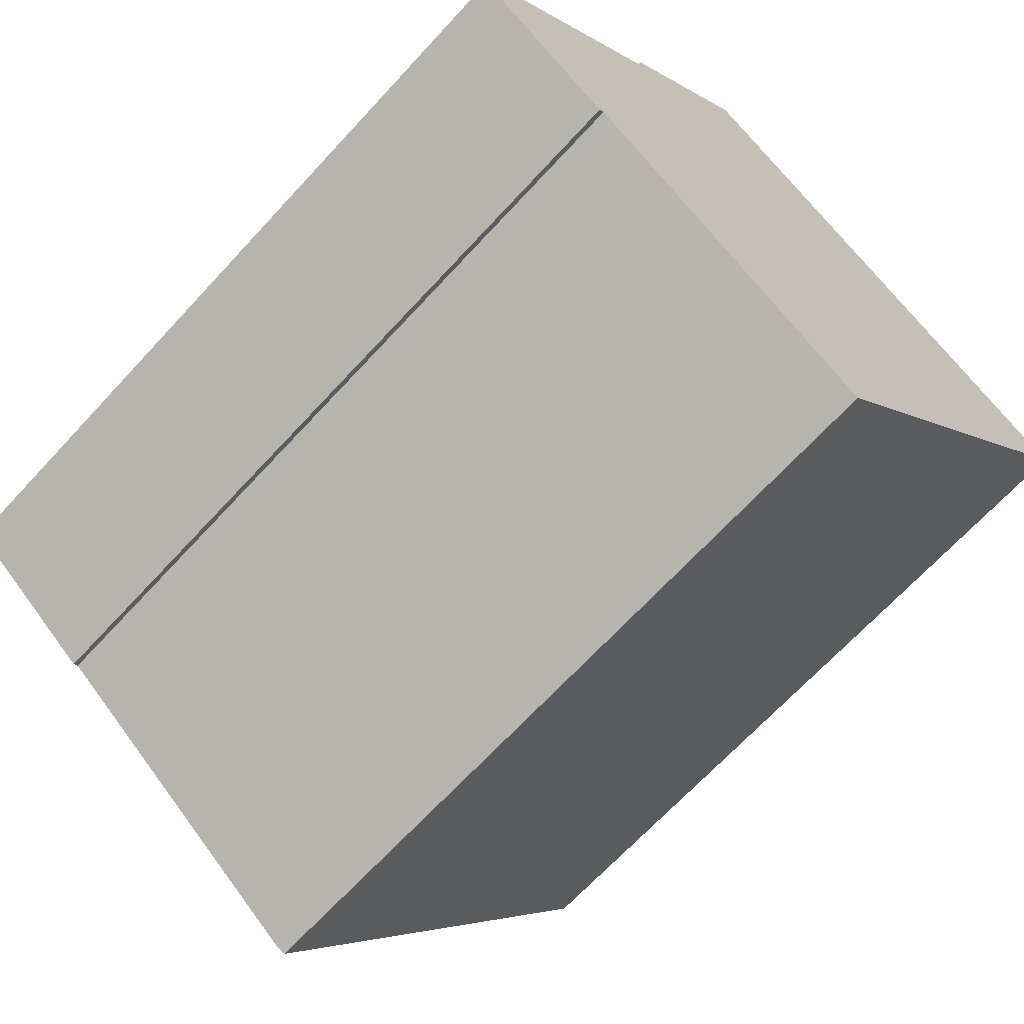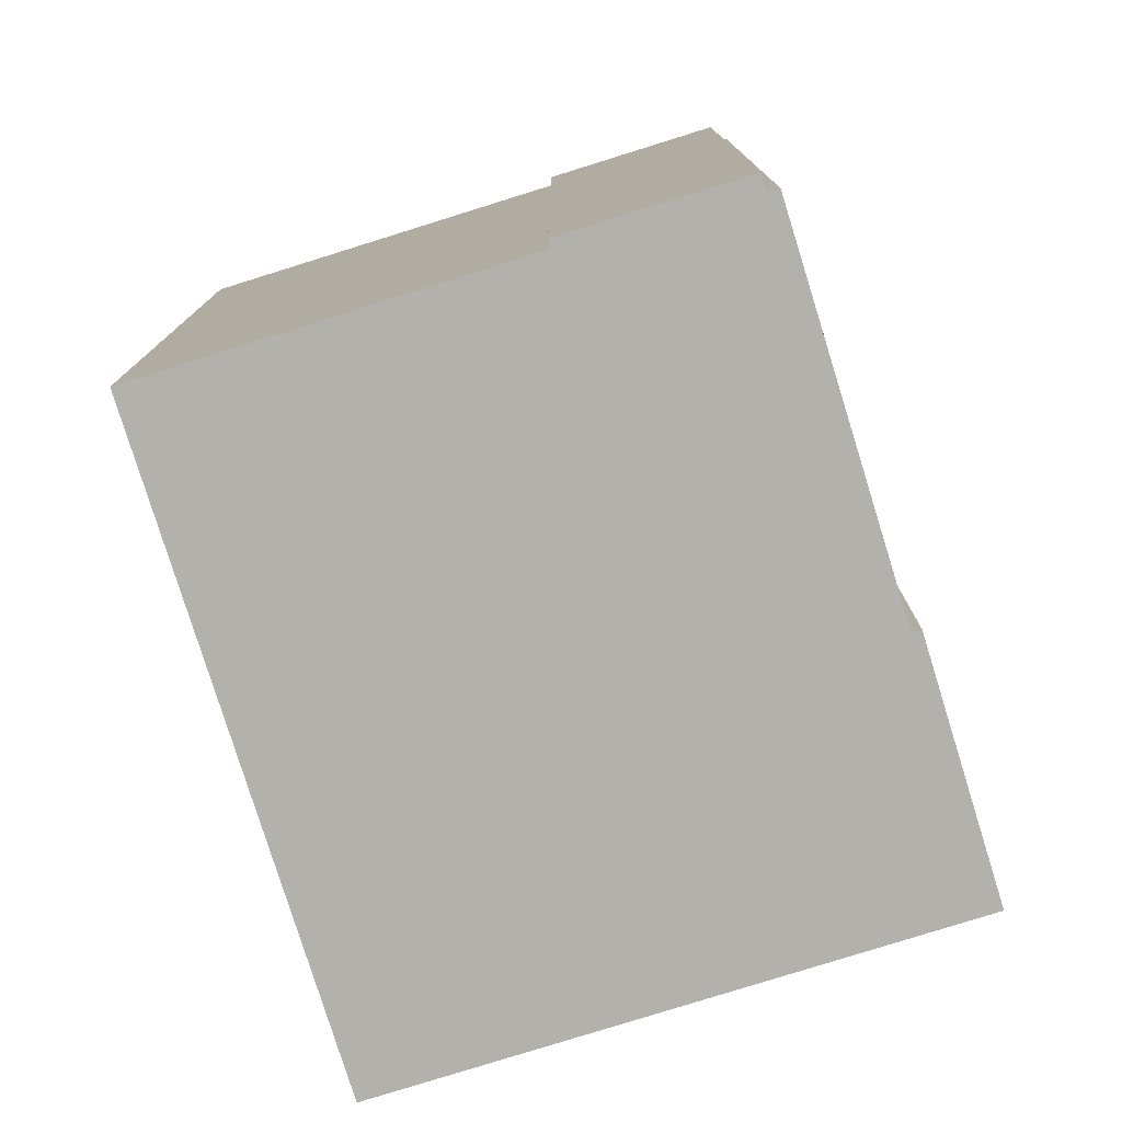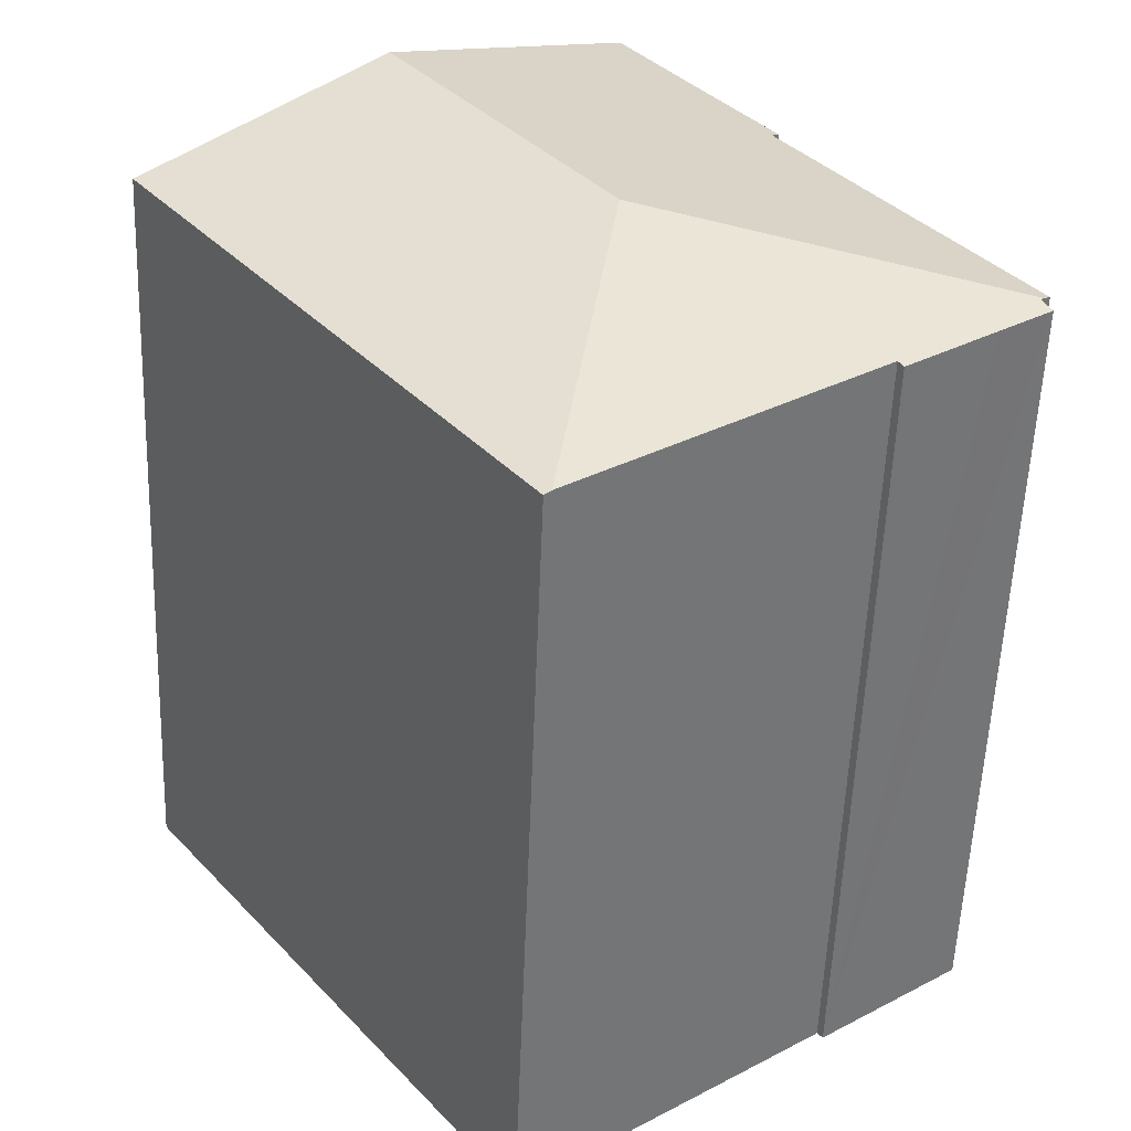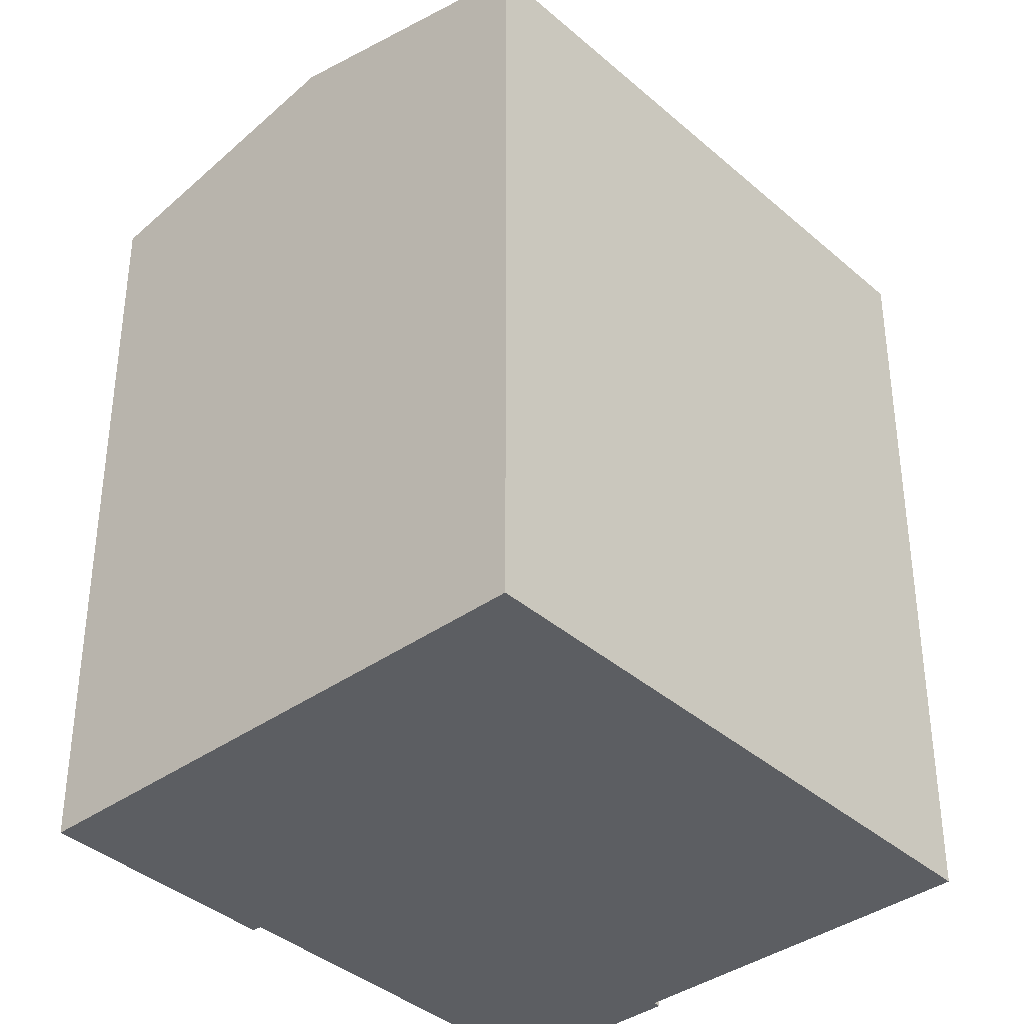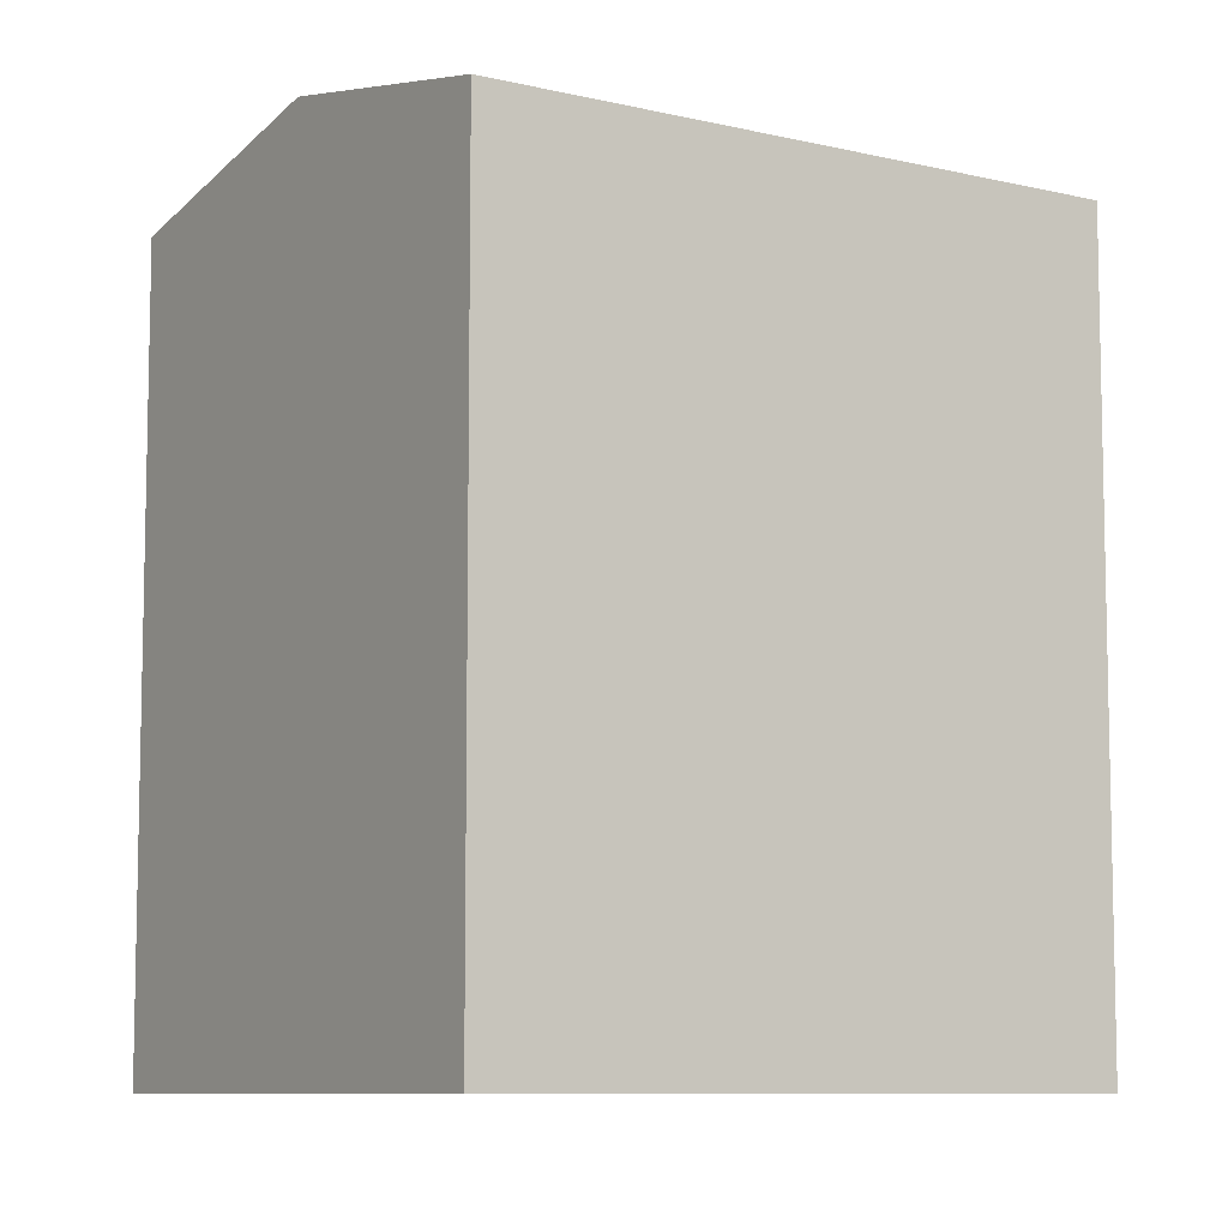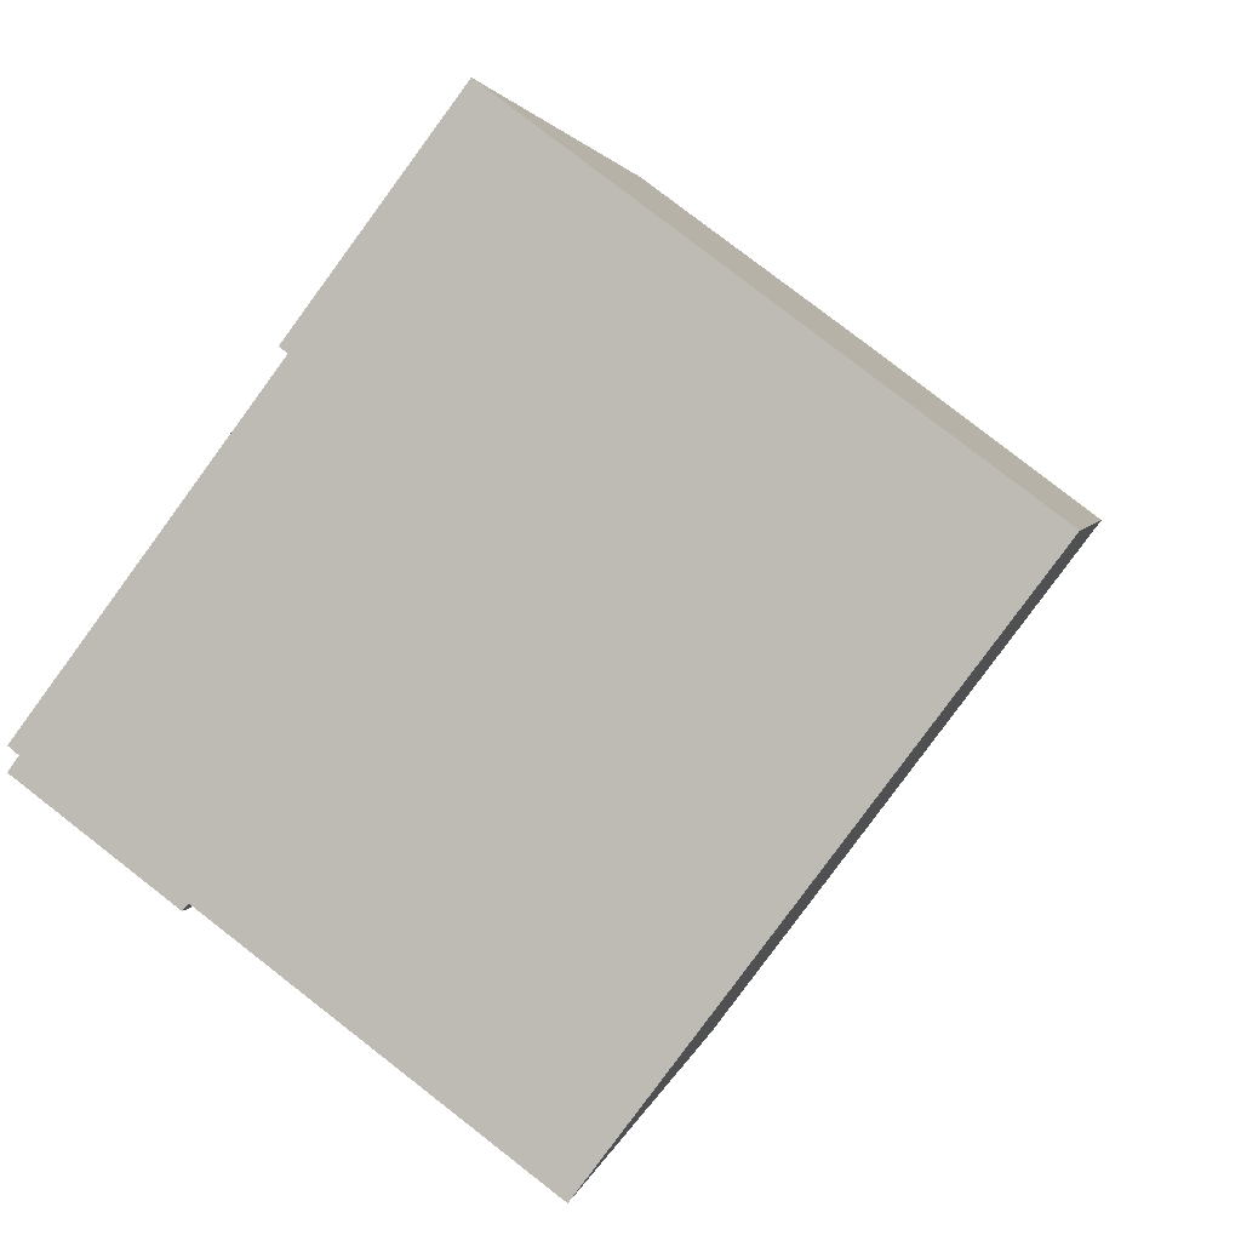
<metadata>
{"format":"obj","ext":"obj","renderer":"f3d","projection":"perspective","resolution":1024,"background":"white","views":[{"elev":-67.5,"azim":-42.6,"up":"+Z"},{"elev":-78.9,"azim":-125.9,"up":"+Y"},{"elev":-55.5,"azim":177.8,"up":"+Z"},{"elev":-38.1,"azim":79.0,"up":"+Y"},{"elev":-8.5,"azim":93.3,"up":"+Y"},{"elev":2.4,"azim":9.8,"up":"+Z"}]}
</metadata>
<code>
v  17.05 23.7 10.28
v  8.635 22.06 12.51
v  10.57 22.06 15.11
v  10.87 23.7 2.002
v  6.482 22.11 9.229
v  6.363 22.08 9.327
v  6.273 22.05 9.393
v  5.785 22.11 8.301
v  3.113 22.11 4.73
v  0.194 22.15 0.453
v  2.689 22.11 4.174
v  0.095 22.1 0.716
v  0.007 22.1 0.6
v  12.66 22.05 -9.158
v  23.55 22.05 5.425
v  12.47 22.1 -9.015
v  0.278 22.15 0.386
v  1.476 22.05 -1.102
v  3.955 22.05 -2.954
v  4.171 22.1 -2.822
v  4.019 22.05 -3.002
v  0.048 22.05 -0.035
v  0 22.05 1.35e-15
v  6.273 -5.752e-16 9.393
v  10.57 -9.25e-16 15.11
v  8.635 -7.66e-16 12.51
v  0.278 -2.364e-17 0.386
v  0 0 0
v  0.007 -3.674e-17 0.6
v  5.785 -5.083e-16 8.301
v  6.482 -5.651e-16 9.229
v  2.689 -2.556e-16 4.174
v  0.095 -4.384e-17 0.716
v  3.113 -2.896e-16 4.73
v  23.55 -3.322e-16 5.425
v  17.05 -6.293e-16 10.28
v  12.66 5.608e-16 -9.158
v  4.171 1.728e-16 -2.822
v  4.019 1.838e-16 -3.002
v  12.47 5.52e-16 -9.015
v  3.955 1.809e-16 -2.954
v  1.476 6.748e-17 -1.102
v  0.048 2.143e-18 -0.035
v  0.194 -2.774e-17 0.453
v  6.363 -5.711e-16 9.327
g defaultobject
f 1 2 3
f 2 1 4
f 2 4 5
f 2 5 6
f 2 6 7
f 5 4 8
f 8 4 9
f 9 4 10
f 9 10 11
f 11 10 12
f 12 10 13
f 14 1 15
f 1 14 4
f 4 14 16
f 4 17 10
f 17 4 18
f 18 4 19
f 19 4 20
f 19 20 21
f 20 4 16
f 17 22 23
f 22 17 18
f 24 2 7
f 2 24 3
f 3 24 25
f 25 24 26
f 23 27 17
f 27 23 28
f 29 12 13
f 12 29 11
f 11 29 9
f 9 29 8
f 8 29 5
f 5 29 30
f 5 30 31
f 30 29 32
f 32 29 33
f 30 32 34
f 25 1 3
f 1 25 15
f 15 25 35
f 35 25 36
f 35 14 15
f 14 35 37
f 38 21 20
f 21 38 39
f 14 20 16
f 20 14 37
f 20 37 38
f 38 37 40
f 39 19 21
f 19 39 18
f 18 39 22
f 22 39 23
f 23 39 28
f 28 39 41
f 28 41 42
f 28 42 43
f 17 13 10
f 13 17 27
f 13 27 29
f 29 27 44
f 45 7 6
f 7 45 24
f 31 6 5
f 6 31 45
f 43 27 28
f 27 43 42
f 27 42 33
f 33 42 32
f 32 42 41
f 32 41 39
f 32 39 38
f 32 38 40
f 32 40 34
f 34 40 37
f 34 37 35
f 34 35 30
f 30 35 31
f 31 35 26
f 26 35 25
f 25 35 36
f 45 26 24
f 26 45 31
f 44 33 29
f 33 44 27

</code>
